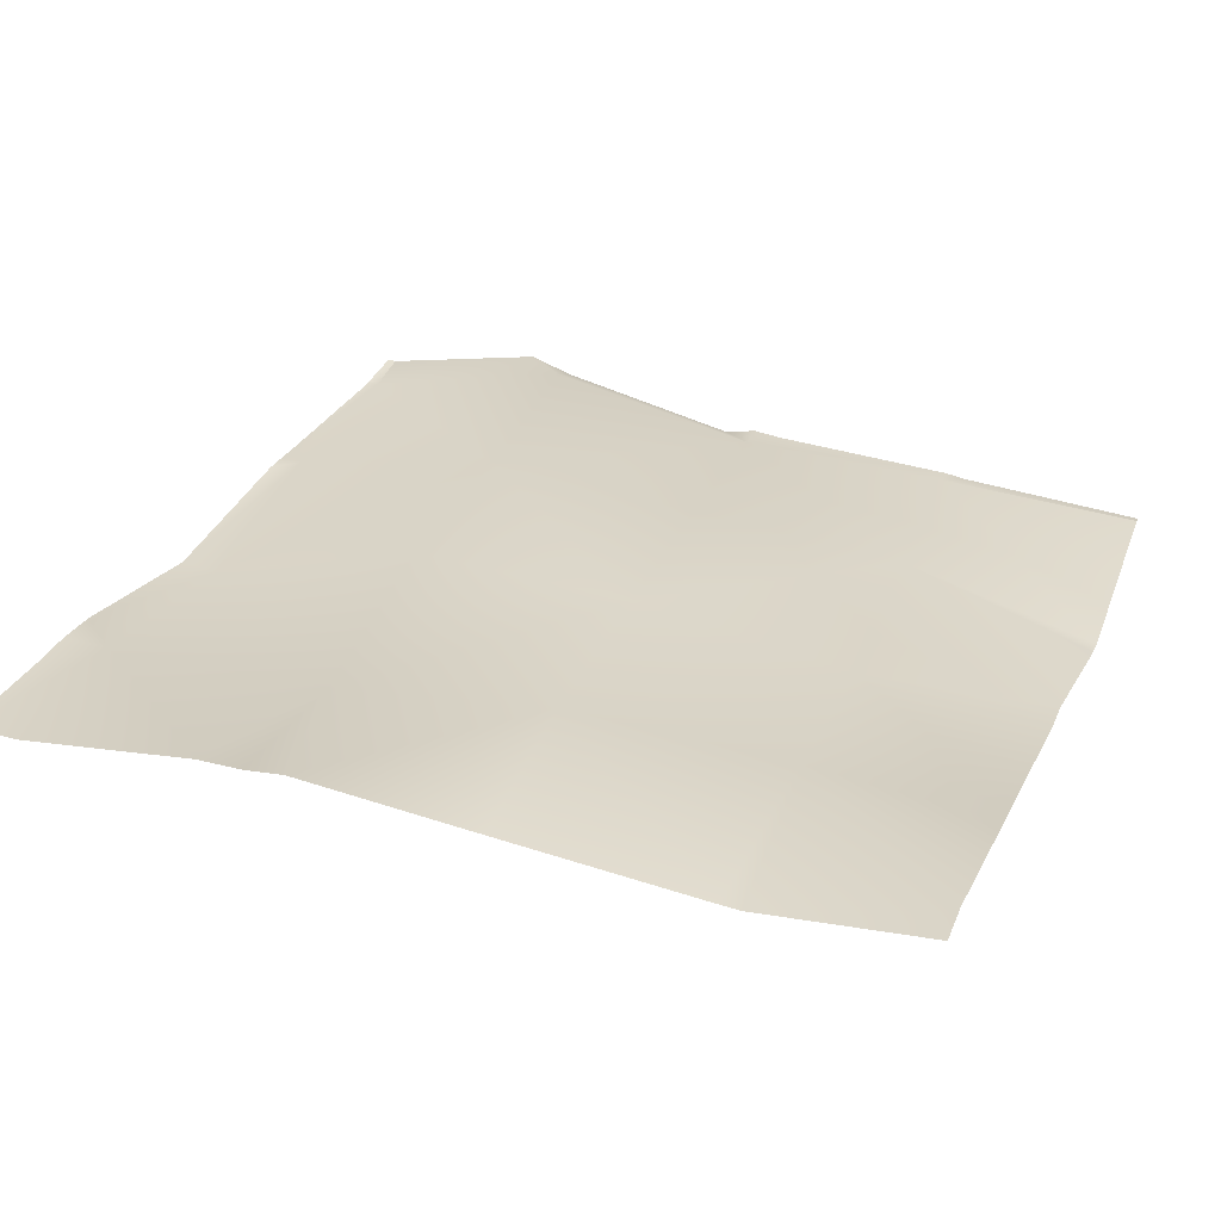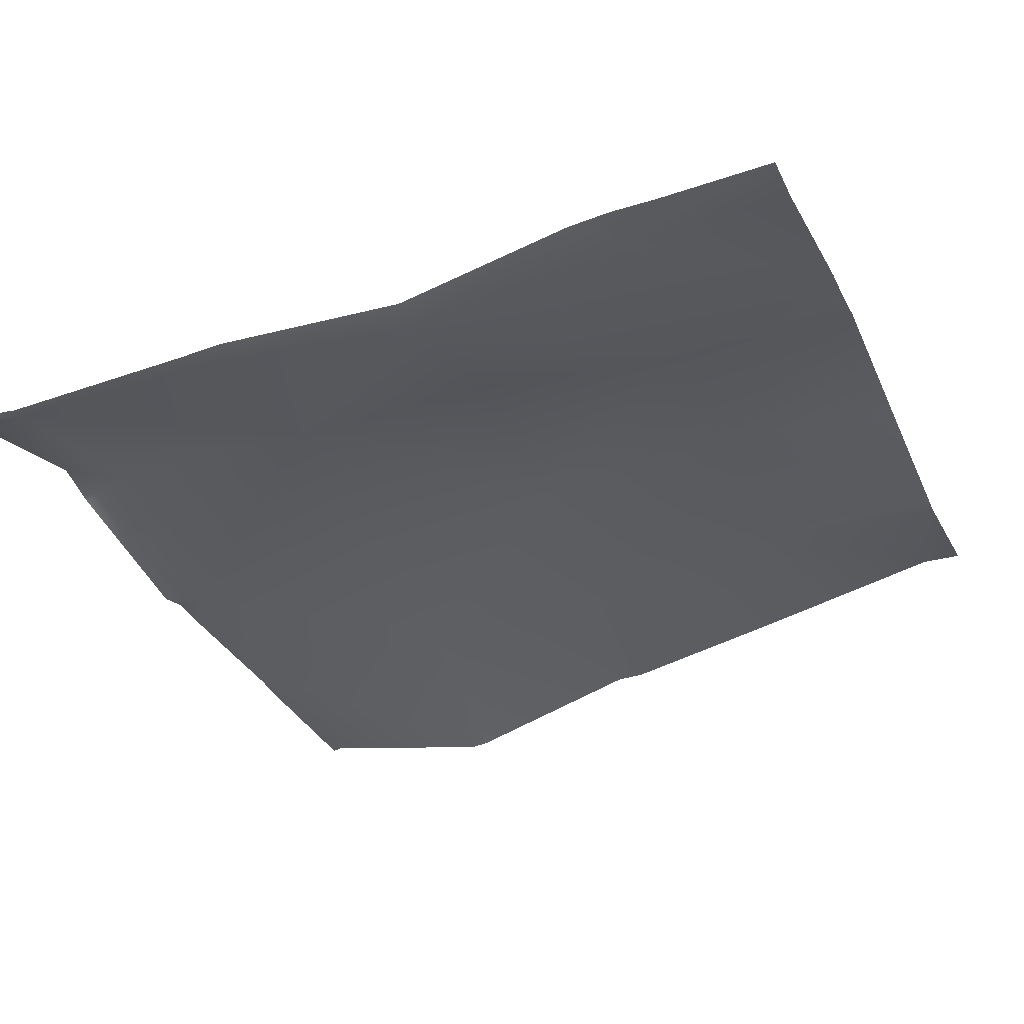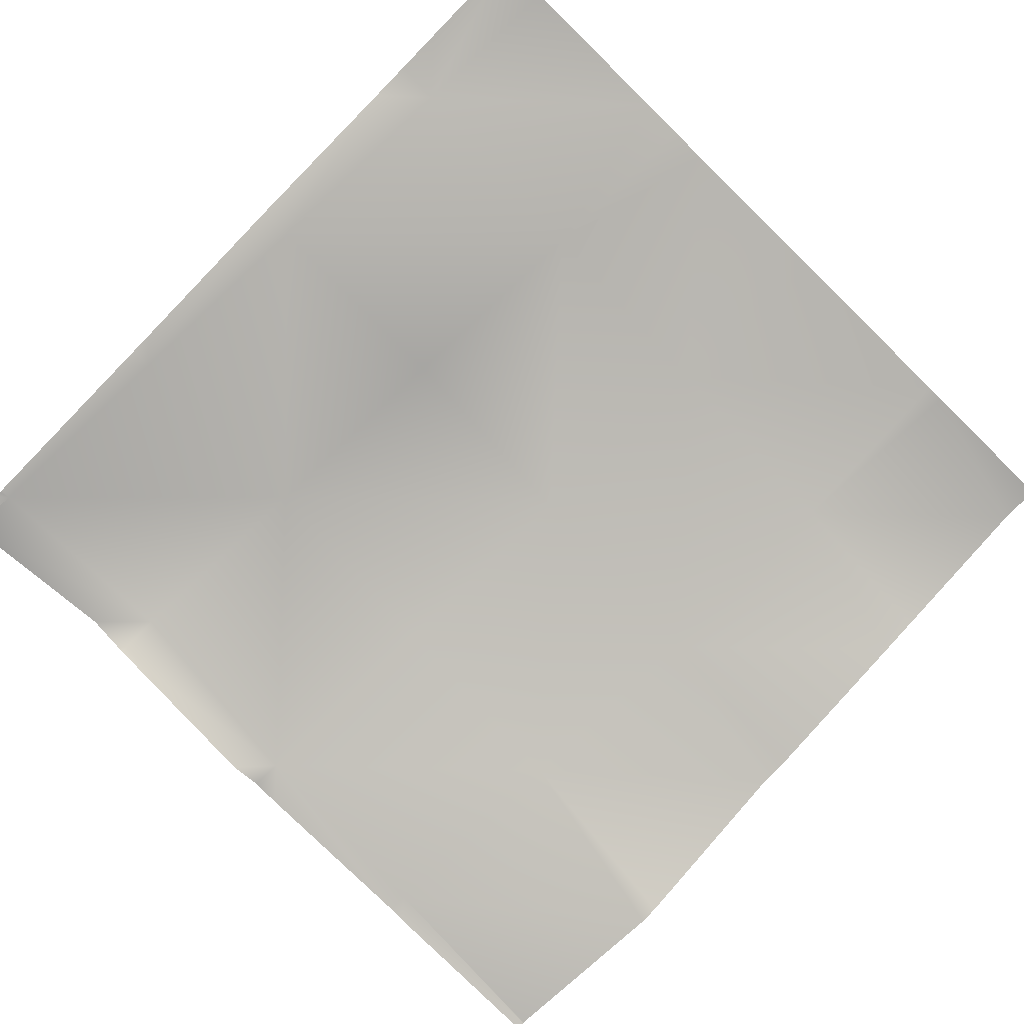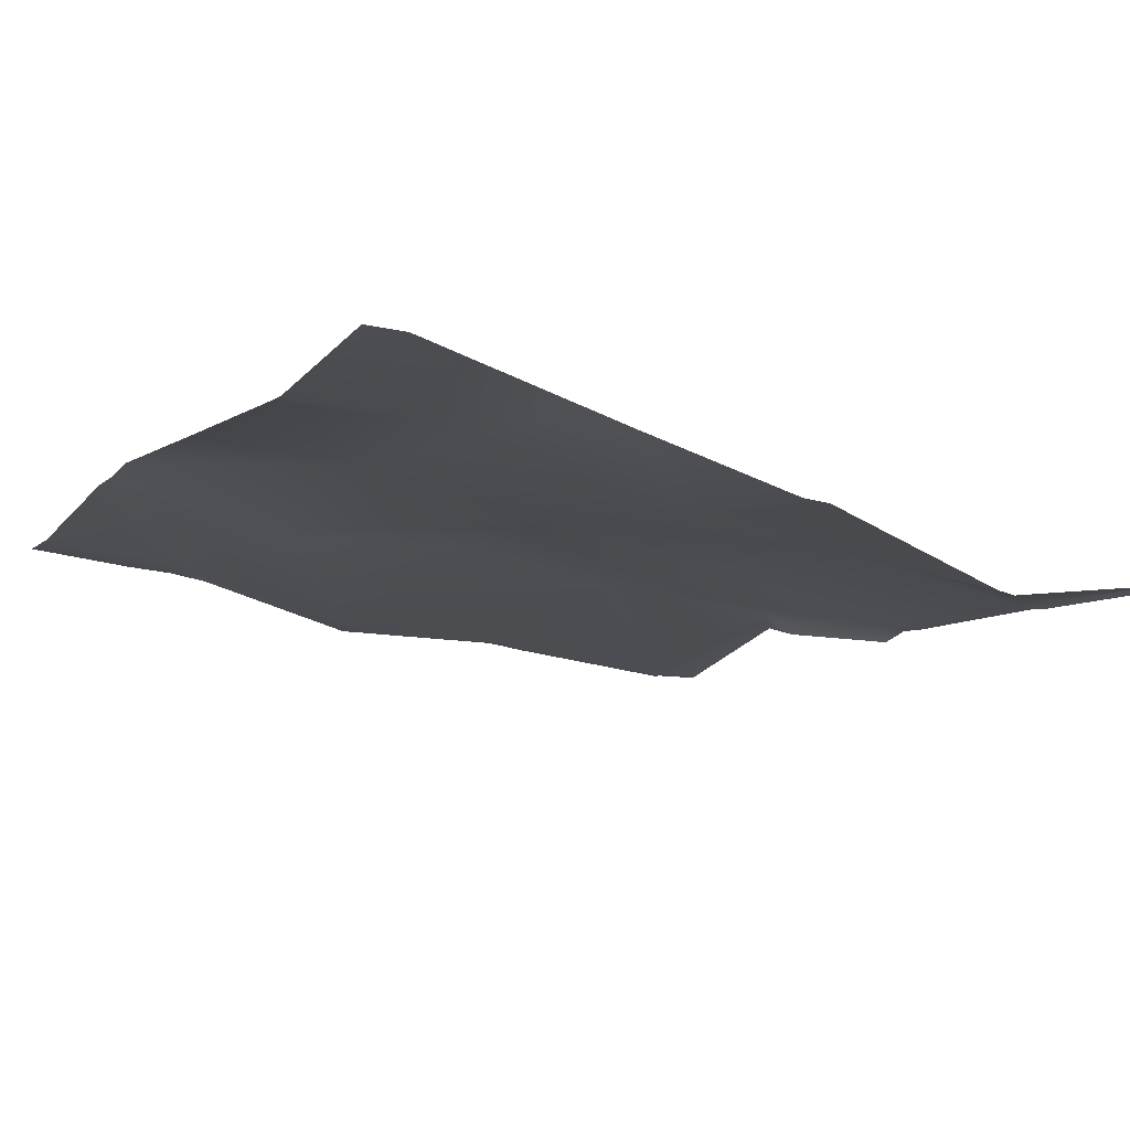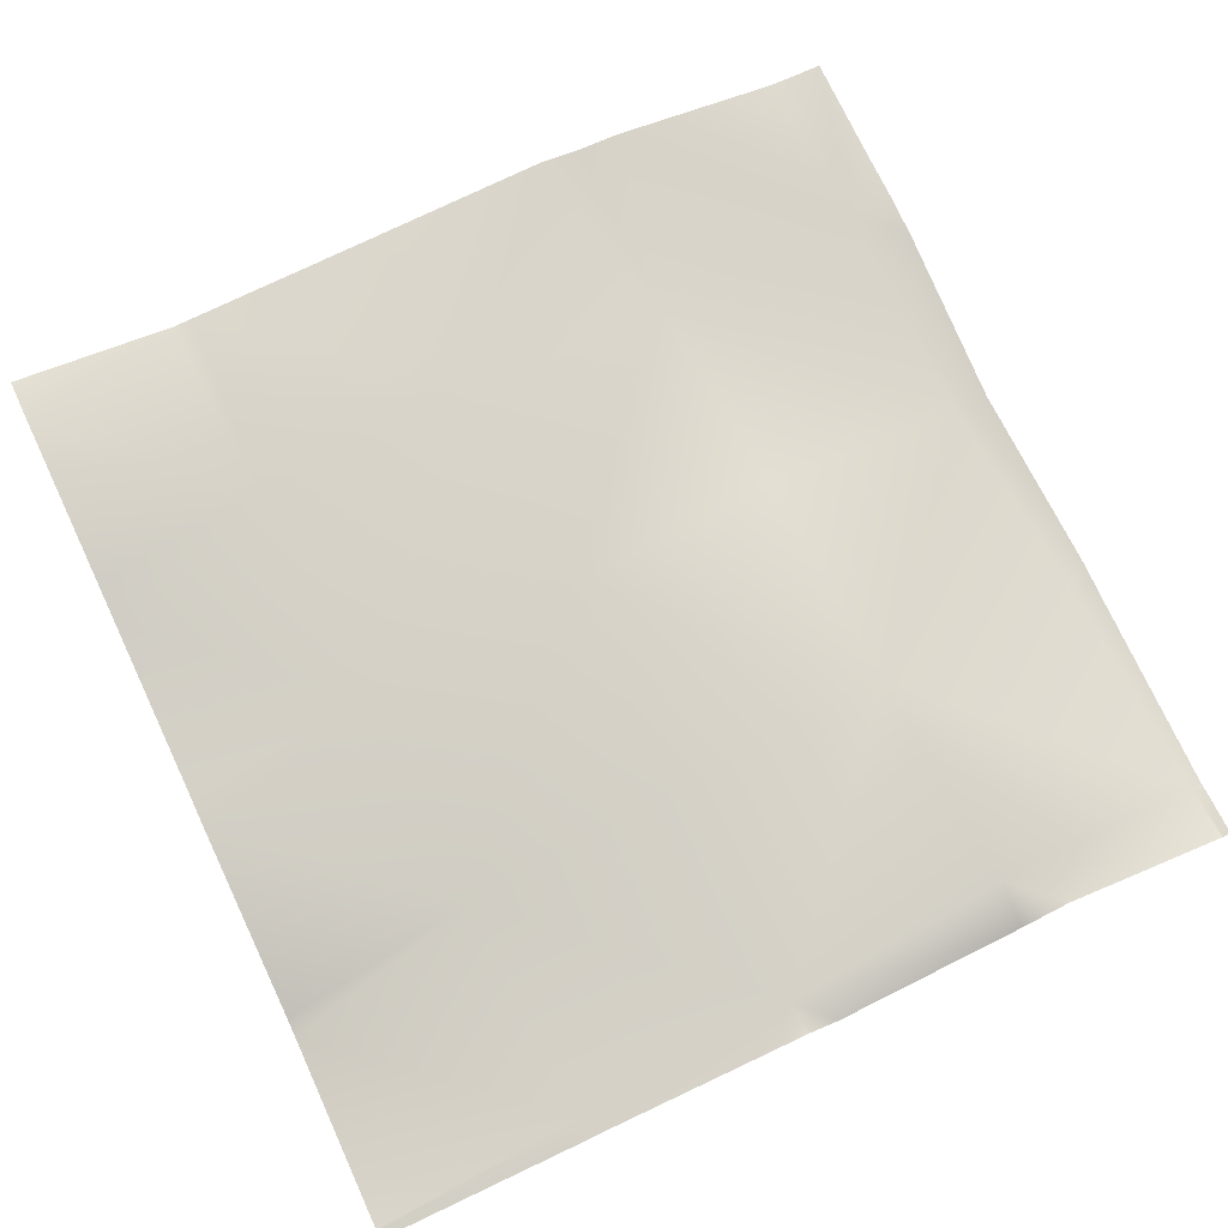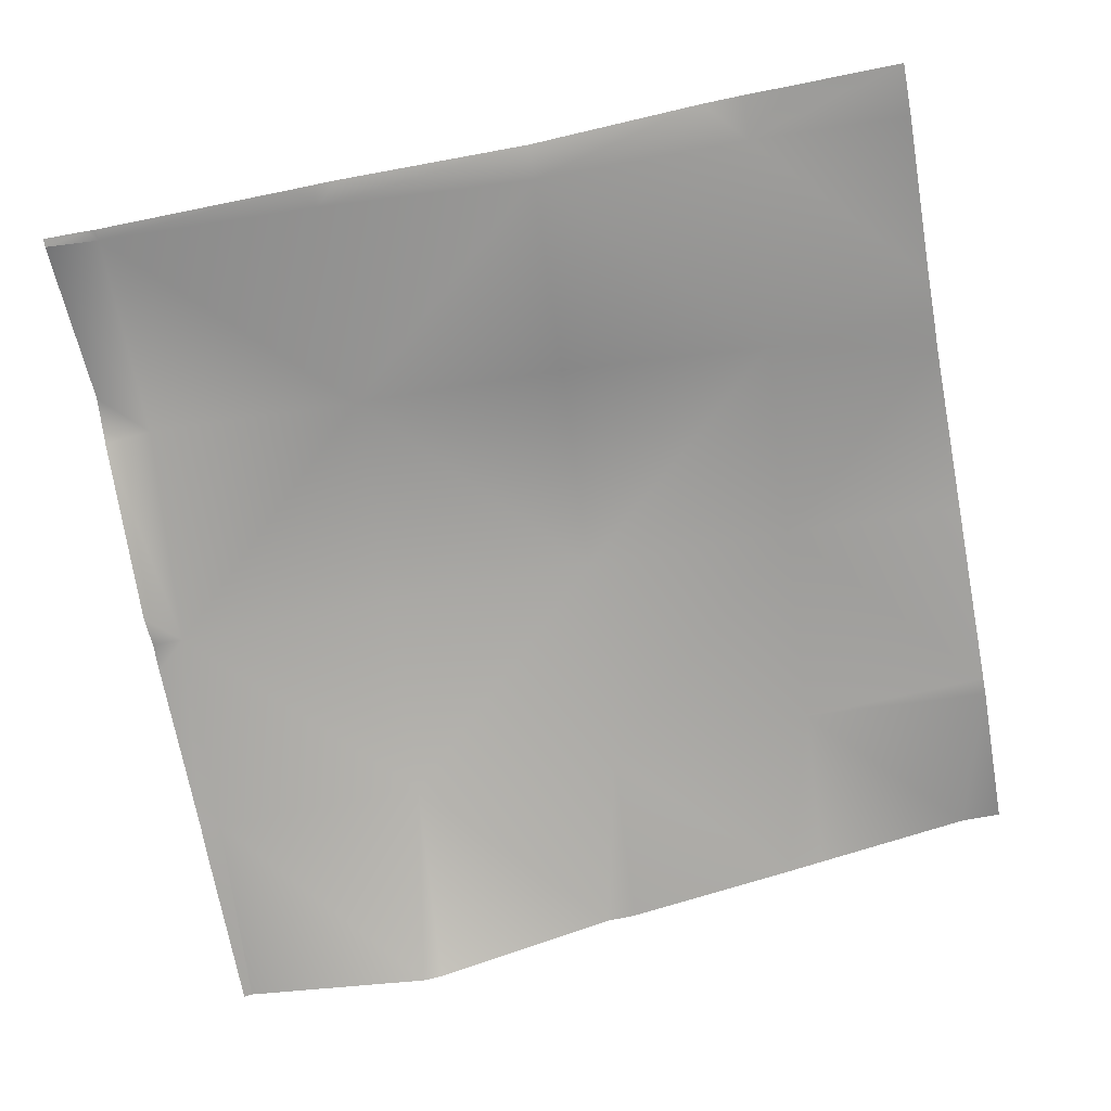
<metadata>
{"format":"obj","ext":"obj","renderer":"f3d","projection":"perspective","resolution":1024,"background":"white","views":[{"elev":34.0,"azim":-159.6,"up":"+Y"},{"elev":-29.6,"azim":111.7,"up":"+Y"},{"elev":-77.4,"azim":135.7,"up":"+Y"},{"elev":-11.5,"azim":-119.8,"up":"+Y"},{"elev":69.3,"azim":-25.1,"up":"+Y"},{"elev":-68.6,"azim":100.6,"up":"+Y"}]}
</metadata>
<code>
v 41.51 2.133 -8
v 40 2.31 -7.612
v 41.6 2.112 -6.169
v 40 2.312 -8
v 43.51 2.267 -8
v 41.68 2.143 -8
v 43.6 2.225 -6.275
v 47.51 2.099 -8
v 45.9 2.332 -8
v 47.58 1.978 -6.485
v 45.15 2.385 -8
v 40 1.937 -6.084
v 41.71 1.631 -4.173
v 43.7 1.975 -4.28
v 45.59 1.987 -6.379
v 45.51 2.338 -8
v 48 2.013 -6.946
v 48 1.993 -6.507
v 47.69 1.498 -4.489
v 40 1.844 -5.709
v 48 1.941 -6.111
v 40 1.466 -4.082
v 40 1.45 -3.806
v 41.81 1.525 -2.178
v 48 2.097 -8
v 45.7 2.088 -4.385
v 45.8 1.884 -2.39
v 43.81 1.701 -2.284
v 43.91 1.342 -0.2886
v 40 0.898 -2.081
v 40 0.871 -1.902
v 41.91 1.259 -0.183
v 47.79 1.535 -2.494
v 48 1.543 -2.505
v 48 1.518 -2.308
v 48 1.563 -2.724
v 48 1.544 -4.505
v 47.9 1.356 -0.4993
v 40 1.138 -0.08152
v 40 1.119 0
v 41.75 1.207 0
v 40 1.137 -0.07381
v 41.92 1.234 0
v 43.92 1.318 0
v 43.65 1.293 0
v 45.91 1.799 -0.3955
v 47.92 1.368 0
v 46.34 1.717 0
v 48 1.356 -0.5047
v 48 1.359 -0.4741
v 48 1.366 -0.4073
v 45.93 1.585 0
v 44.23 1.247 0
v 47.92 1.368 0
v 48 1.374 0
f 1 2 3
f 1 4 2
f 5 6 7
f 8 9 10
f 11 5 7
f 2 12 3
f 7 3 13
f 6 3 7
f 6 1 3
f 7 14 15
f 9 15 10
f 9 16 15
f 17 10 18
f 15 19 10
f 15 11 7
f 15 16 11
f 7 13 14
f 3 20 13
f 3 12 20
f 18 10 21
f 20 22 13
f 13 23 24
f 13 22 23
f 25 10 17
f 25 8 10
f 14 26 15
f 26 19 15
f 14 27 26
f 26 27 19
f 28 24 29
f 24 28 14
f 28 27 14
f 27 28 29
f 30 24 23
f 24 31 32
f 24 30 31
f 33 19 27
f 34 33 35
f 36 33 34
f 33 37 19
f 33 36 37
f 21 19 37
f 21 10 19
f 33 27 38
f 31 39 32
f 40 41 42
f 42 32 39
f 42 41 32
f 43 32 41
f 44 29 45
f 27 29 46
f 46 47 38
f 46 48 47
f 35 38 49
f 35 33 38
f 49 38 50
f 50 38 51
f 38 27 46
f 29 52 46
f 29 53 52
f 43 29 32
f 43 45 29
f 29 24 32
f 44 53 29
f 54 51 38
f 54 55 51
f 48 46 52
f 13 24 14

</code>
